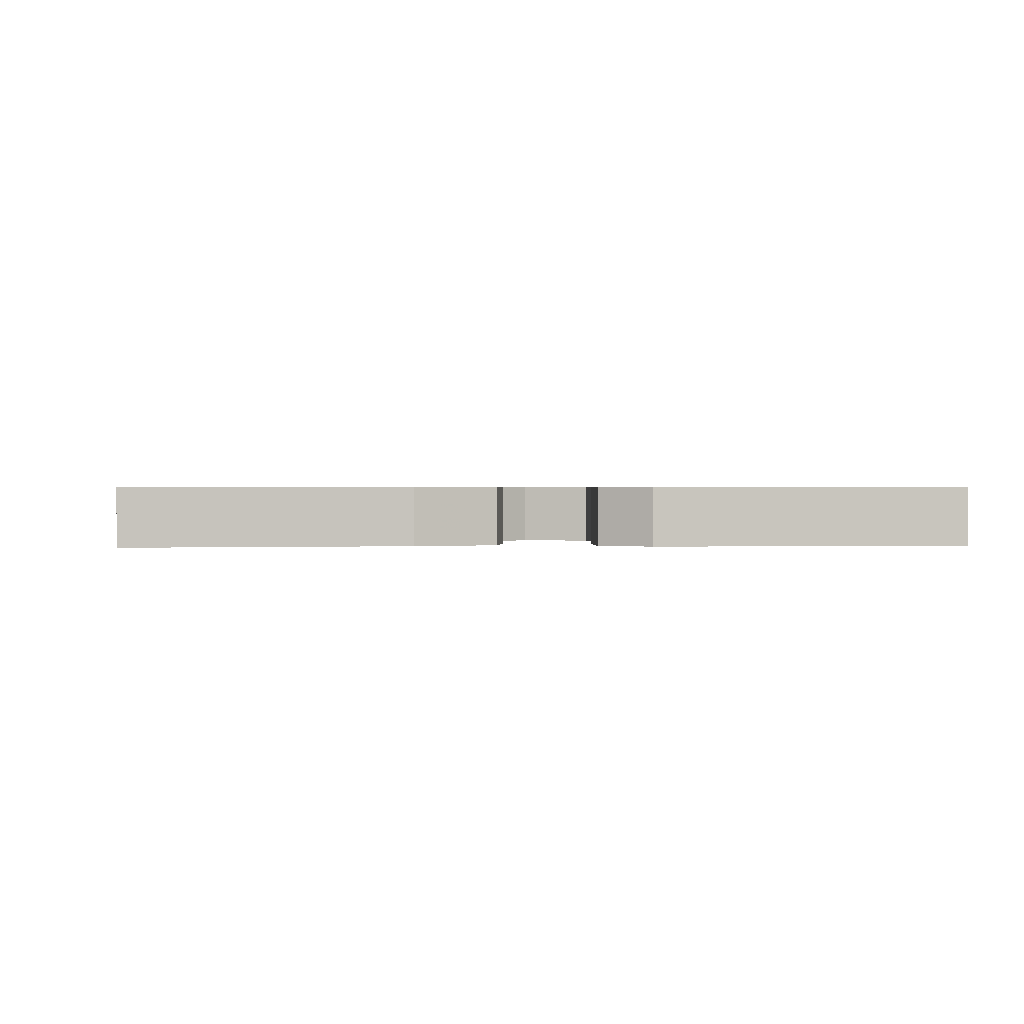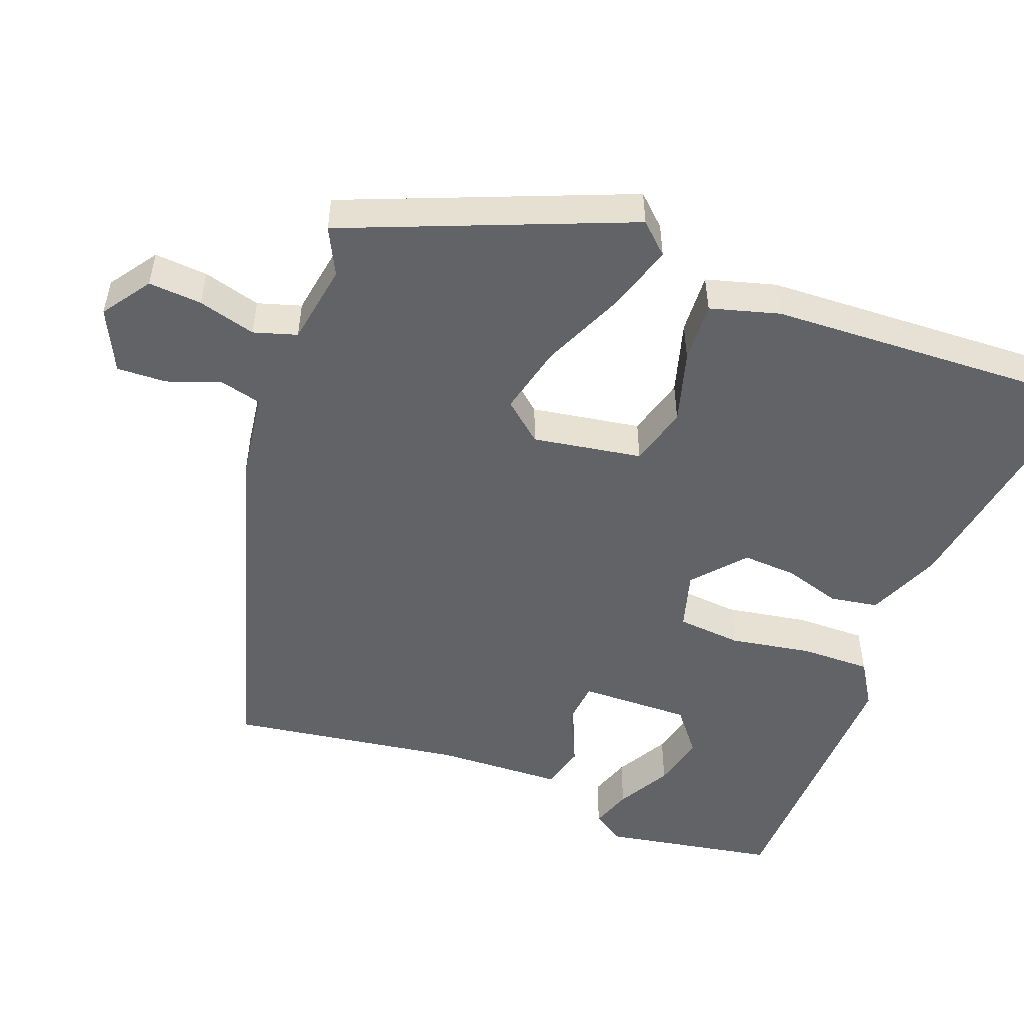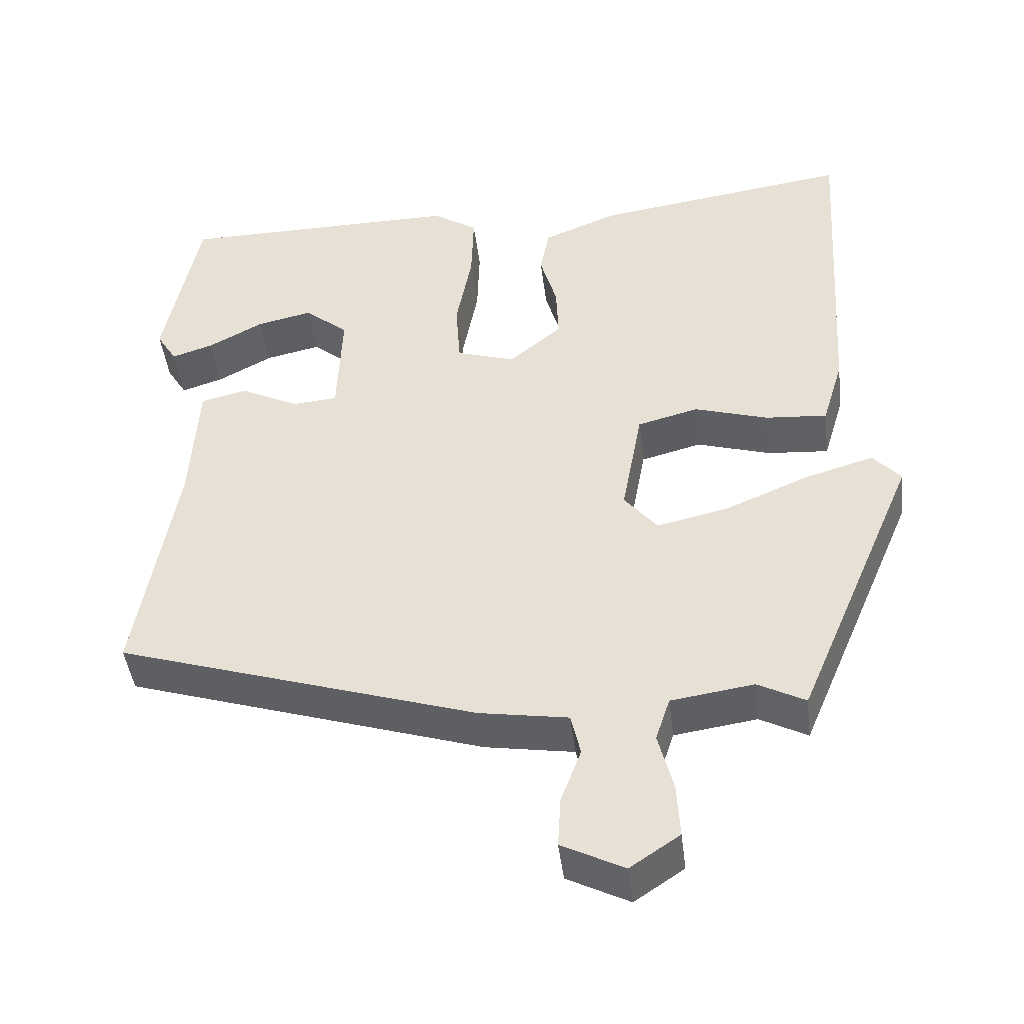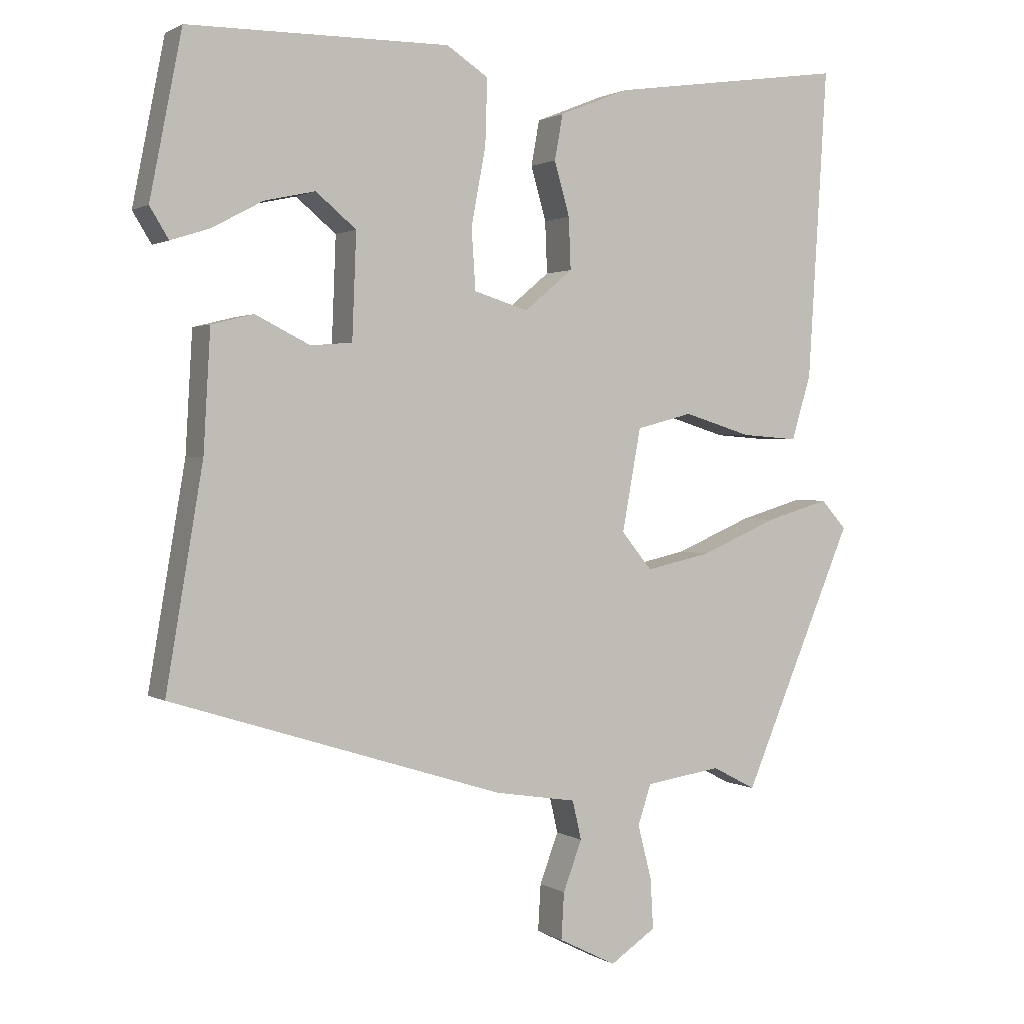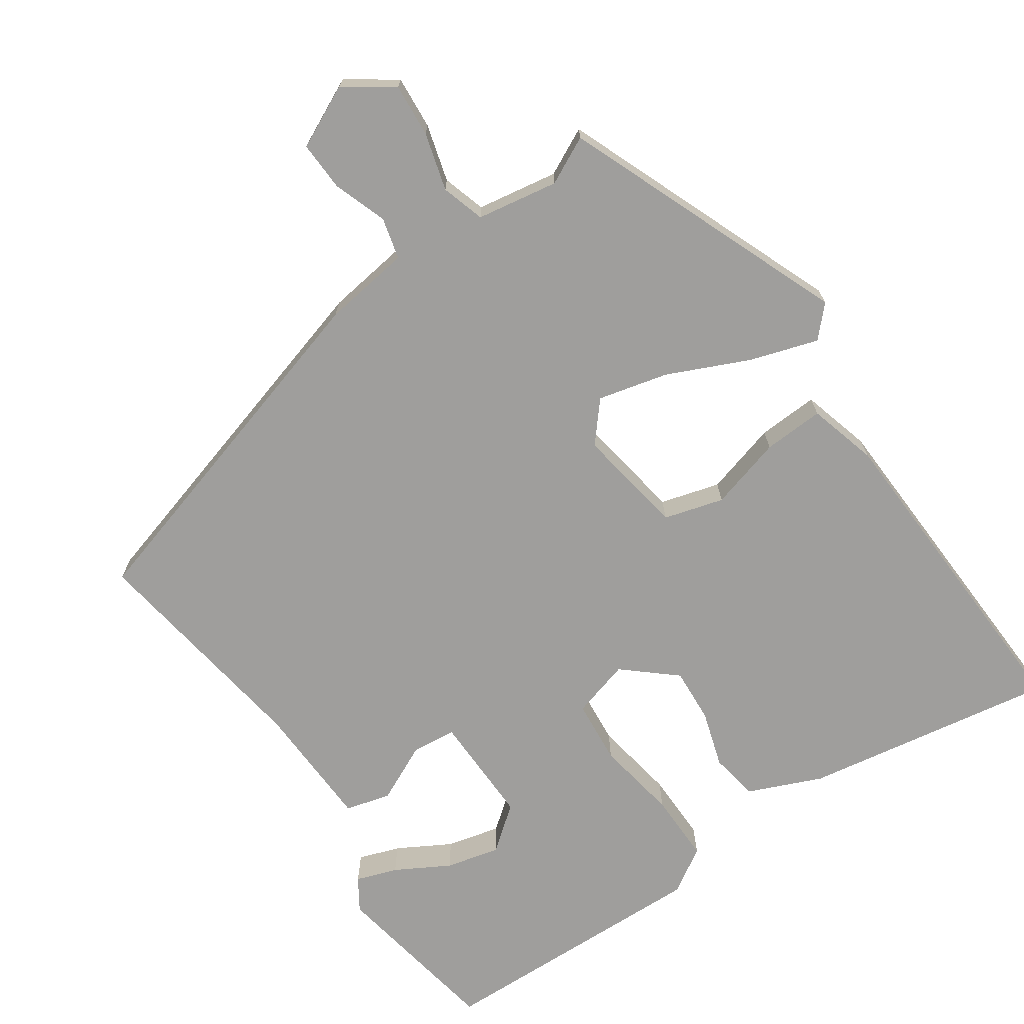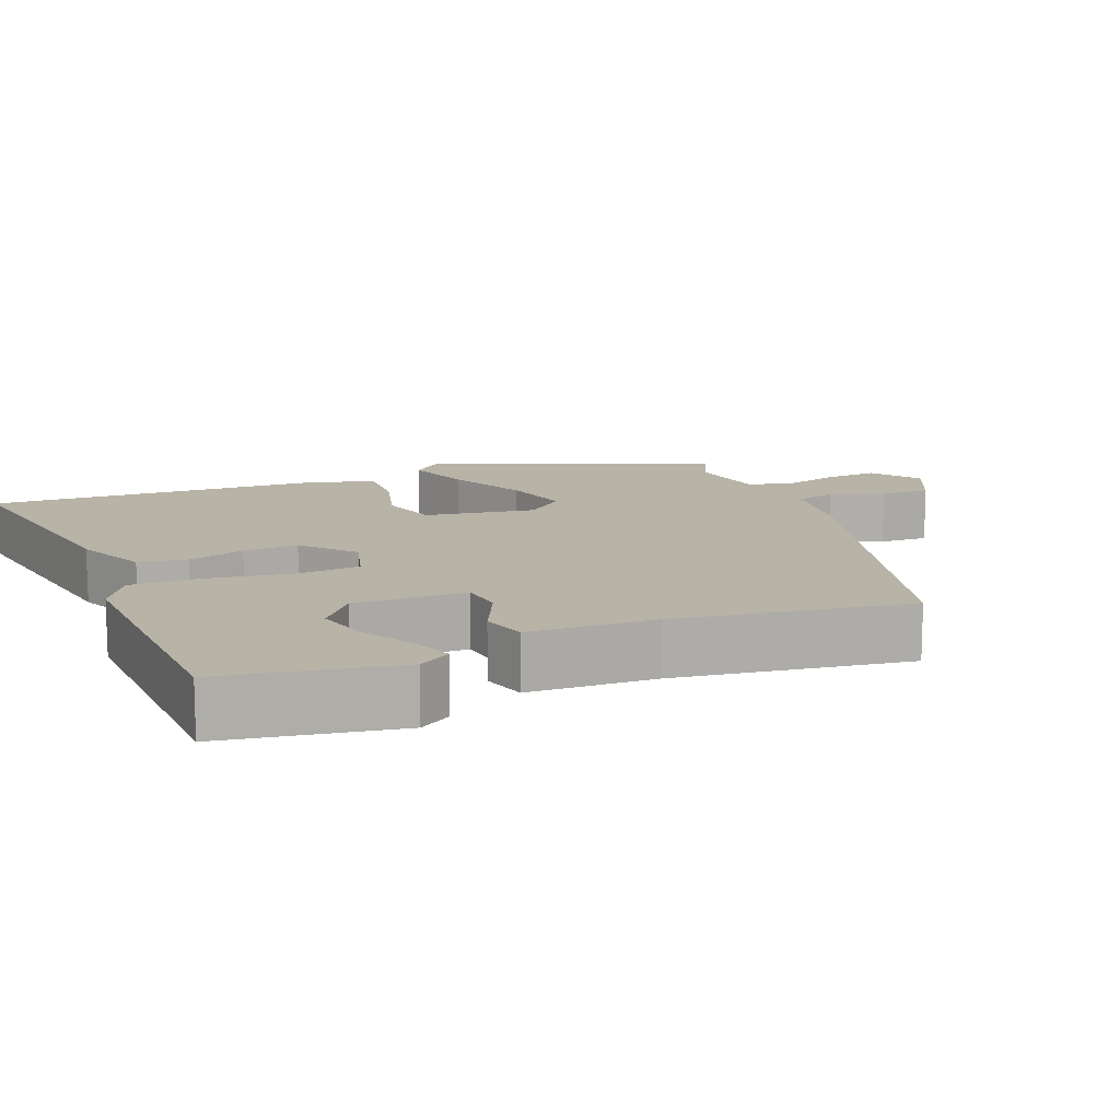
<metadata>
{"format":"obj","ext":"obj","renderer":"f3d","projection":"perspective","resolution":1024,"background":"white","views":[{"elev":0.5,"azim":-4.4,"up":"+Y"},{"elev":-50.9,"azim":-111.8,"up":"+Y"},{"elev":-44.3,"azim":-173.1,"up":"+Z"},{"elev":1.5,"azim":152.8,"up":"+Z"},{"elev":-71.0,"azim":-146.8,"up":"+Y"},{"elev":12.8,"azim":66.3,"up":"+Y"}]}
</metadata>
<code>
v -0.379 0.07 -0.504
v -0.54 0.07 -0.126
v -0.503 0.07 -0.085
v -0.411 0.07 -0.112
v -0.3 0.07 -0.159
v -0.205 0.07 -0.18
v -0.161 0.07 -0.126
v -0.188 0.07 0.021
v -0.269 0.07 0.042
v -0.367 0.07 0.012
v -0.449 0.07 0.006
v -0.477 0.07 0.099
v -0.505 0.07 0.546
v -0.163 0.07 0.497
v -0.063 0.07 0.457
v -0.051 0.07 0.392
v -0.073 0.07 0.315
v -0.076 0.07 0.241
v -0.006 0.07 0.183
v 0.072 0.07 0.207
v 0.078 0.07 0.294
v 0.057 0.07 0.405
v 0.054 0.07 0.499
v 0.114 0.07 0.538
v 0.49 0.07 0.535
v 0.536 0.07 0.302
v 0.509 0.07 0.258
v 0.453 0.07 0.276
v 0.38 0.07 0.315
v 0.307 0.07 0.331
v 0.249 0.07 0.283
v 0.255 0.07 0.133
v 0.315 0.07 0.128
v 0.393 0.07 0.167
v 0.454 0.07 0.152
v 0.464 0.07 -0.019
v 0.517 0.07 -0.332
v 0.038 0.07 -0.483
v -0.08 0.07 -0.502
v -0.093 0.07 -0.558
v -0.066 0.07 -0.63
v -0.062 0.07 -0.697
v -0.145 0.07 -0.739
v -0.211 0.07 -0.695
v -0.207 0.07 -0.623
v -0.187 0.07 -0.545
v -0.206 0.07 -0.487
v -0.316 0.07 -0.471
v -0.379 0 -0.504
v -0.54 0 -0.126
v -0.503 0 -0.085
v -0.411 0 -0.112
v -0.3 0 -0.159
v -0.205 0 -0.18
v -0.161 0 -0.126
v -0.188 0 0.021
v -0.269 0 0.042
v -0.367 0 0.012
v -0.449 0 0.006
v -0.477 0 0.099
v -0.505 0 0.546
v -0.163 0 0.497
v -0.063 0 0.457
v -0.051 0 0.392
v -0.073 0 0.315
v -0.076 0 0.241
v -0.006 0 0.183
v 0.072 0 0.207
v 0.078 0 0.294
v 0.057 0 0.405
v 0.054 0 0.499
v 0.114 0 0.538
v 0.49 0 0.535
v 0.536 0 0.302
v 0.509 0 0.258
v 0.453 0 0.276
v 0.38 0 0.315
v 0.307 0 0.331
v 0.249 0 0.283
v 0.255 0 0.133
v 0.315 0 0.128
v 0.393 0 0.167
v 0.454 0 0.152
v 0.464 0 -0.019
v 0.517 0 -0.332
v 0.038 0 -0.483
v -0.08 0 -0.502
v -0.093 0 -0.558
v -0.066 0 -0.63
v -0.062 0 -0.697
v -0.145 0 -0.739
v -0.211 0 -0.695
v -0.207 0 -0.623
v -0.187 0 -0.545
v -0.206 0 -0.487
v -0.316 0 -0.471
f 43 44 45 46
f 41 42 43 46
f 40 41 46 47
f 39 40 47
f 36 37 38 39
f 36 39 47 48
f 33 34 35 36
f 32 33 36 48
f 26 27 28 29
f 26 29 30
f 25 26 30
f 24 25 30 31
f 21 22 23 24
f 20 21 24 31
f 14 15 16 17
f 14 17 18
f 13 14 18
f 12 13 18 19
f 9 10 11 12
f 8 9 12 19
f 2 3 4 5
f 2 5 6
f 1 2 6
f 48 1 6 7
f 20 31 32 48
f 7 8 19 20
f 7 20 48
f 94 93 92 91
f 94 91 90 89
f 95 94 89 88
f 95 88 87
f 87 86 85 84
f 96 95 87 84
f 84 83 82 81
f 96 84 81 80
f 77 76 75 74
f 78 77 74
f 78 74 73
f 79 78 73 72
f 72 71 70 69
f 79 72 69 68
f 65 64 63 62
f 66 65 62
f 66 62 61
f 67 66 61 60
f 60 59 58 57
f 67 60 57 56
f 53 52 51 50
f 54 53 50
f 54 50 49
f 55 54 49 96
f 96 80 79 68
f 68 67 56 55
f 96 68 55
f 1 49 50 2
f 2 50 51 3
f 3 51 52 4
f 4 52 53 5
f 5 53 54 6
f 6 54 55 7
f 7 55 56 8
f 8 56 57 9
f 9 57 58 10
f 10 58 59 11
f 11 59 60 12
f 12 60 61 13
f 13 61 62 14
f 14 62 63 15
f 15 63 64 16
f 16 64 65 17
f 17 65 66 18
f 18 66 67 19
f 19 67 68 20
f 20 68 69 21
f 21 69 70 22
f 22 70 71 23
f 23 71 72 24
f 24 72 73 25
f 25 73 74 26
f 26 74 75 27
f 27 75 76 28
f 28 76 77 29
f 29 77 78 30
f 30 78 79 31
f 31 79 80 32
f 32 80 81 33
f 33 81 82 34
f 34 82 83 35
f 35 83 84 36
f 36 84 85 37
f 37 85 86 38
f 38 86 87 39
f 39 87 88 40
f 40 88 89 41
f 41 89 90 42
f 42 90 91 43
f 43 91 92 44
f 44 92 93 45
f 45 93 94 46
f 46 94 95 47
f 47 95 96 48
f 48 96 49 1

</code>
